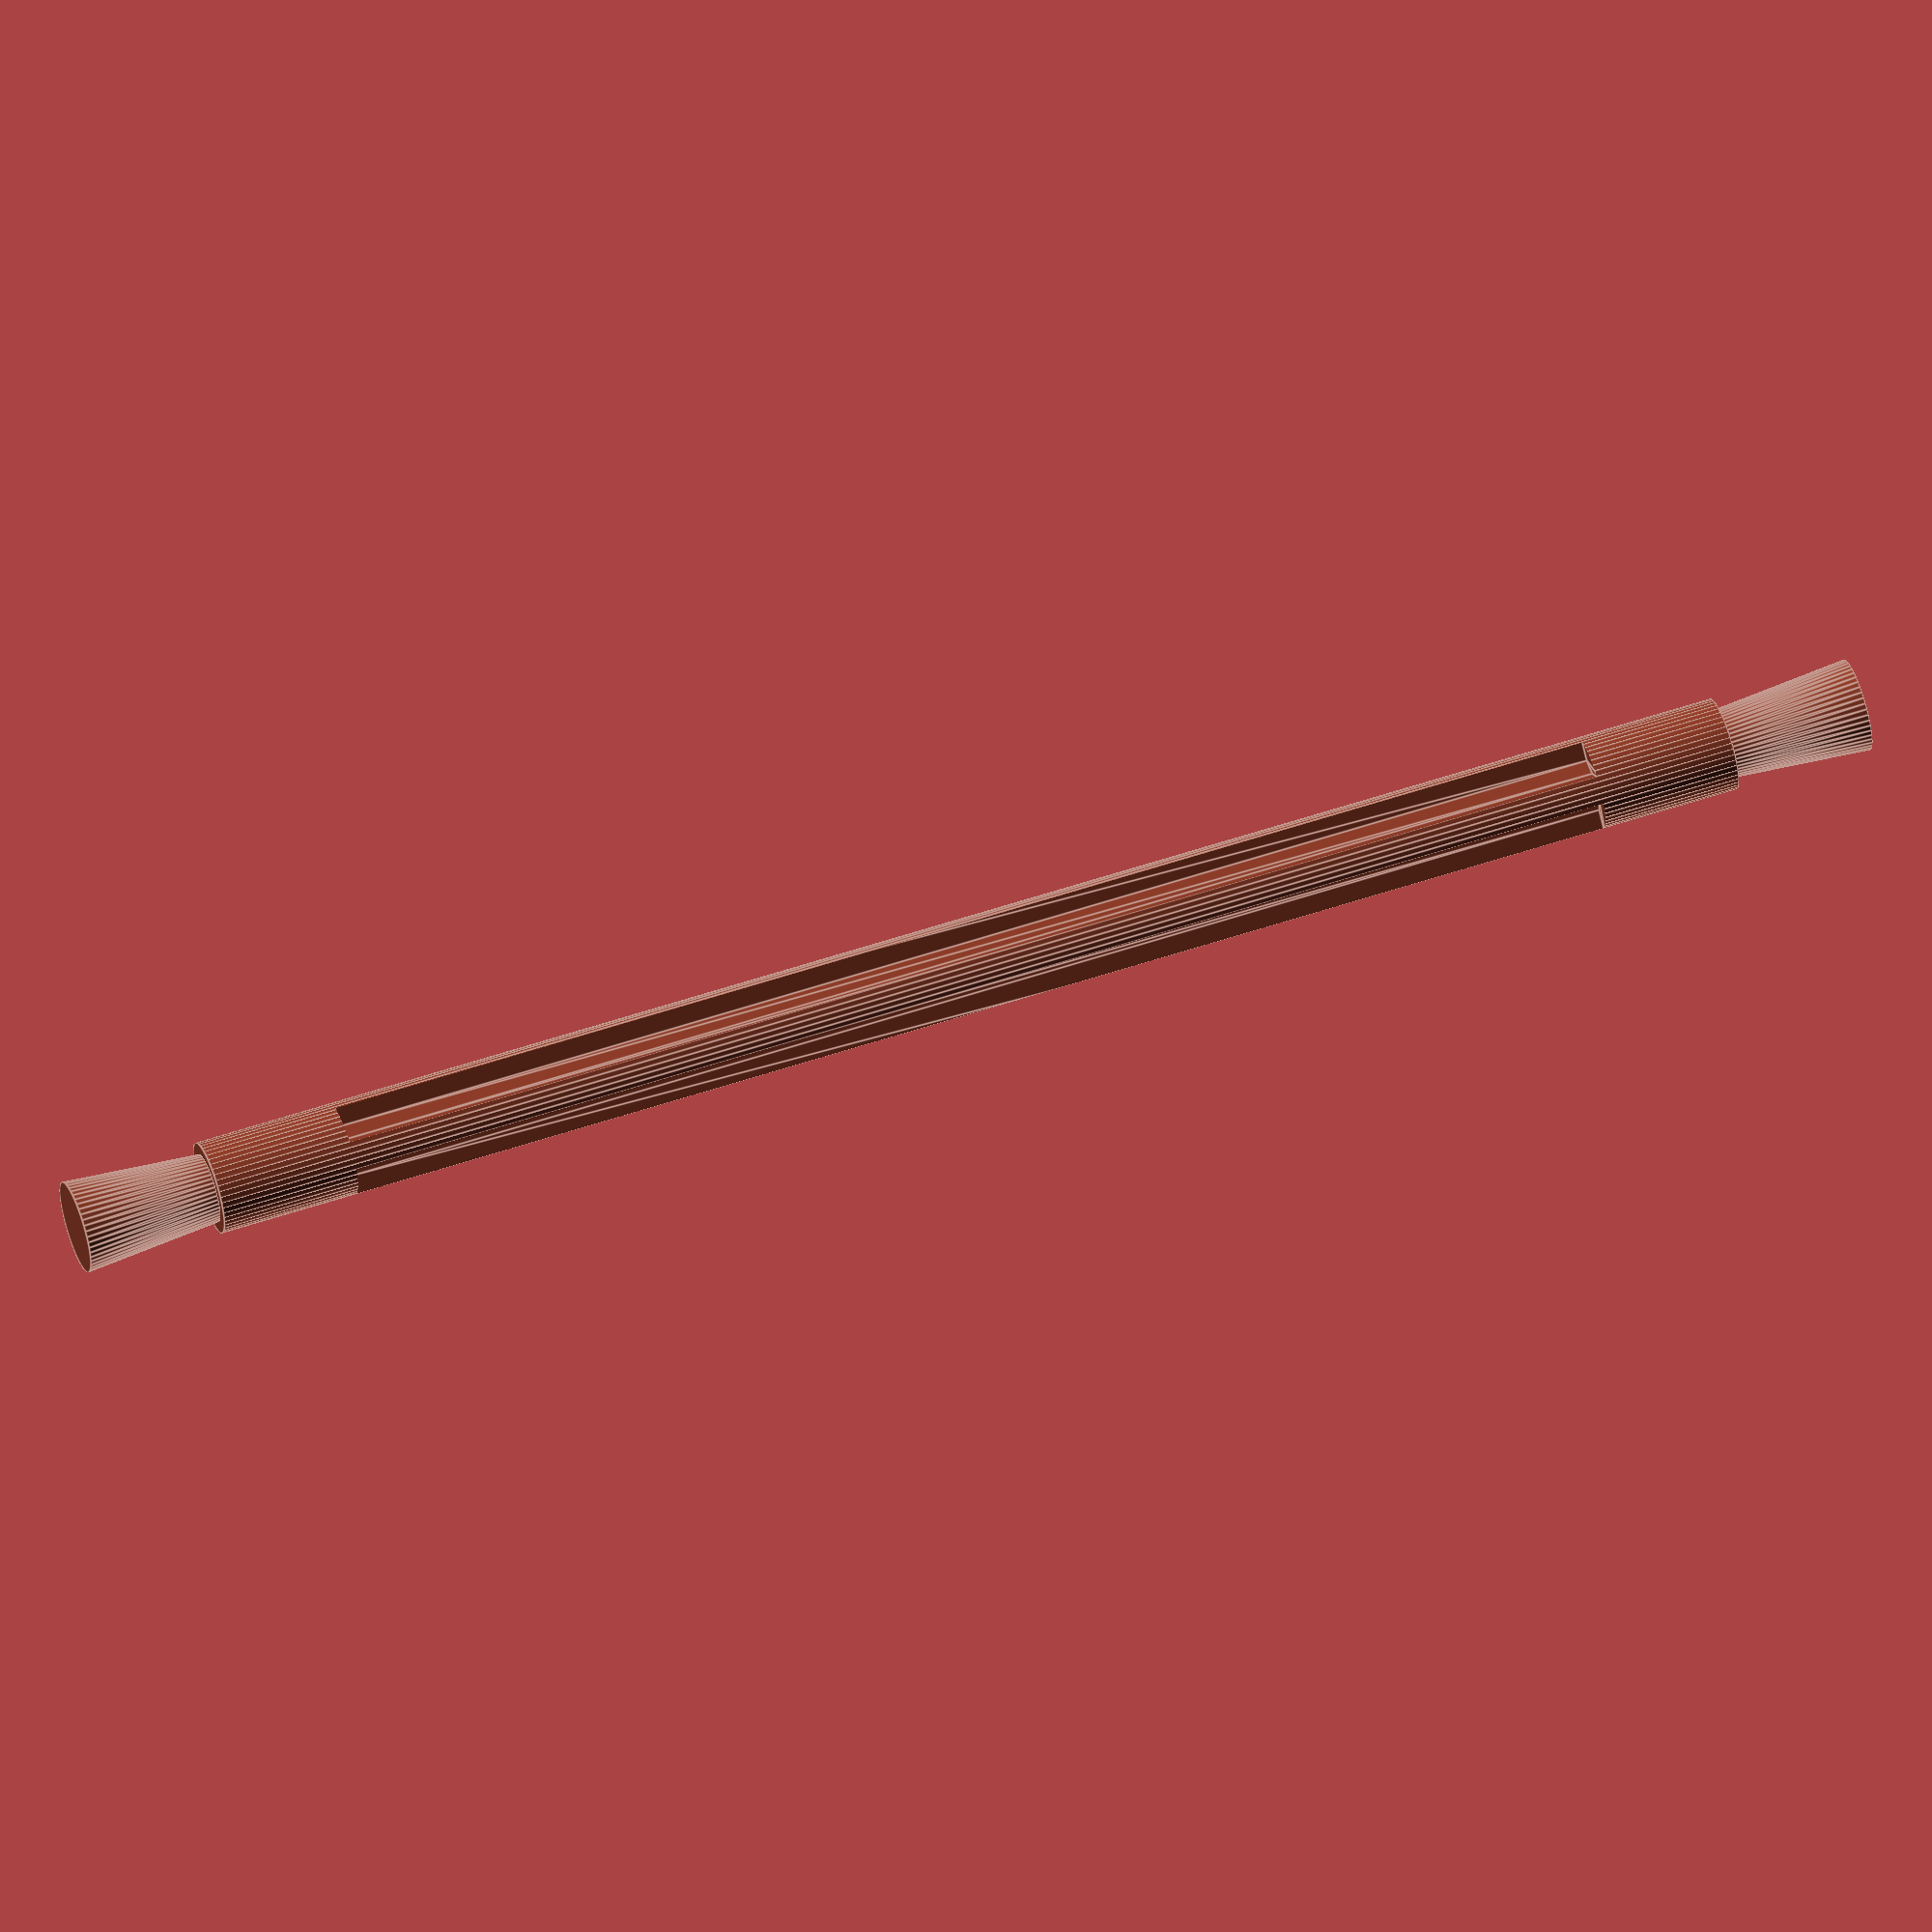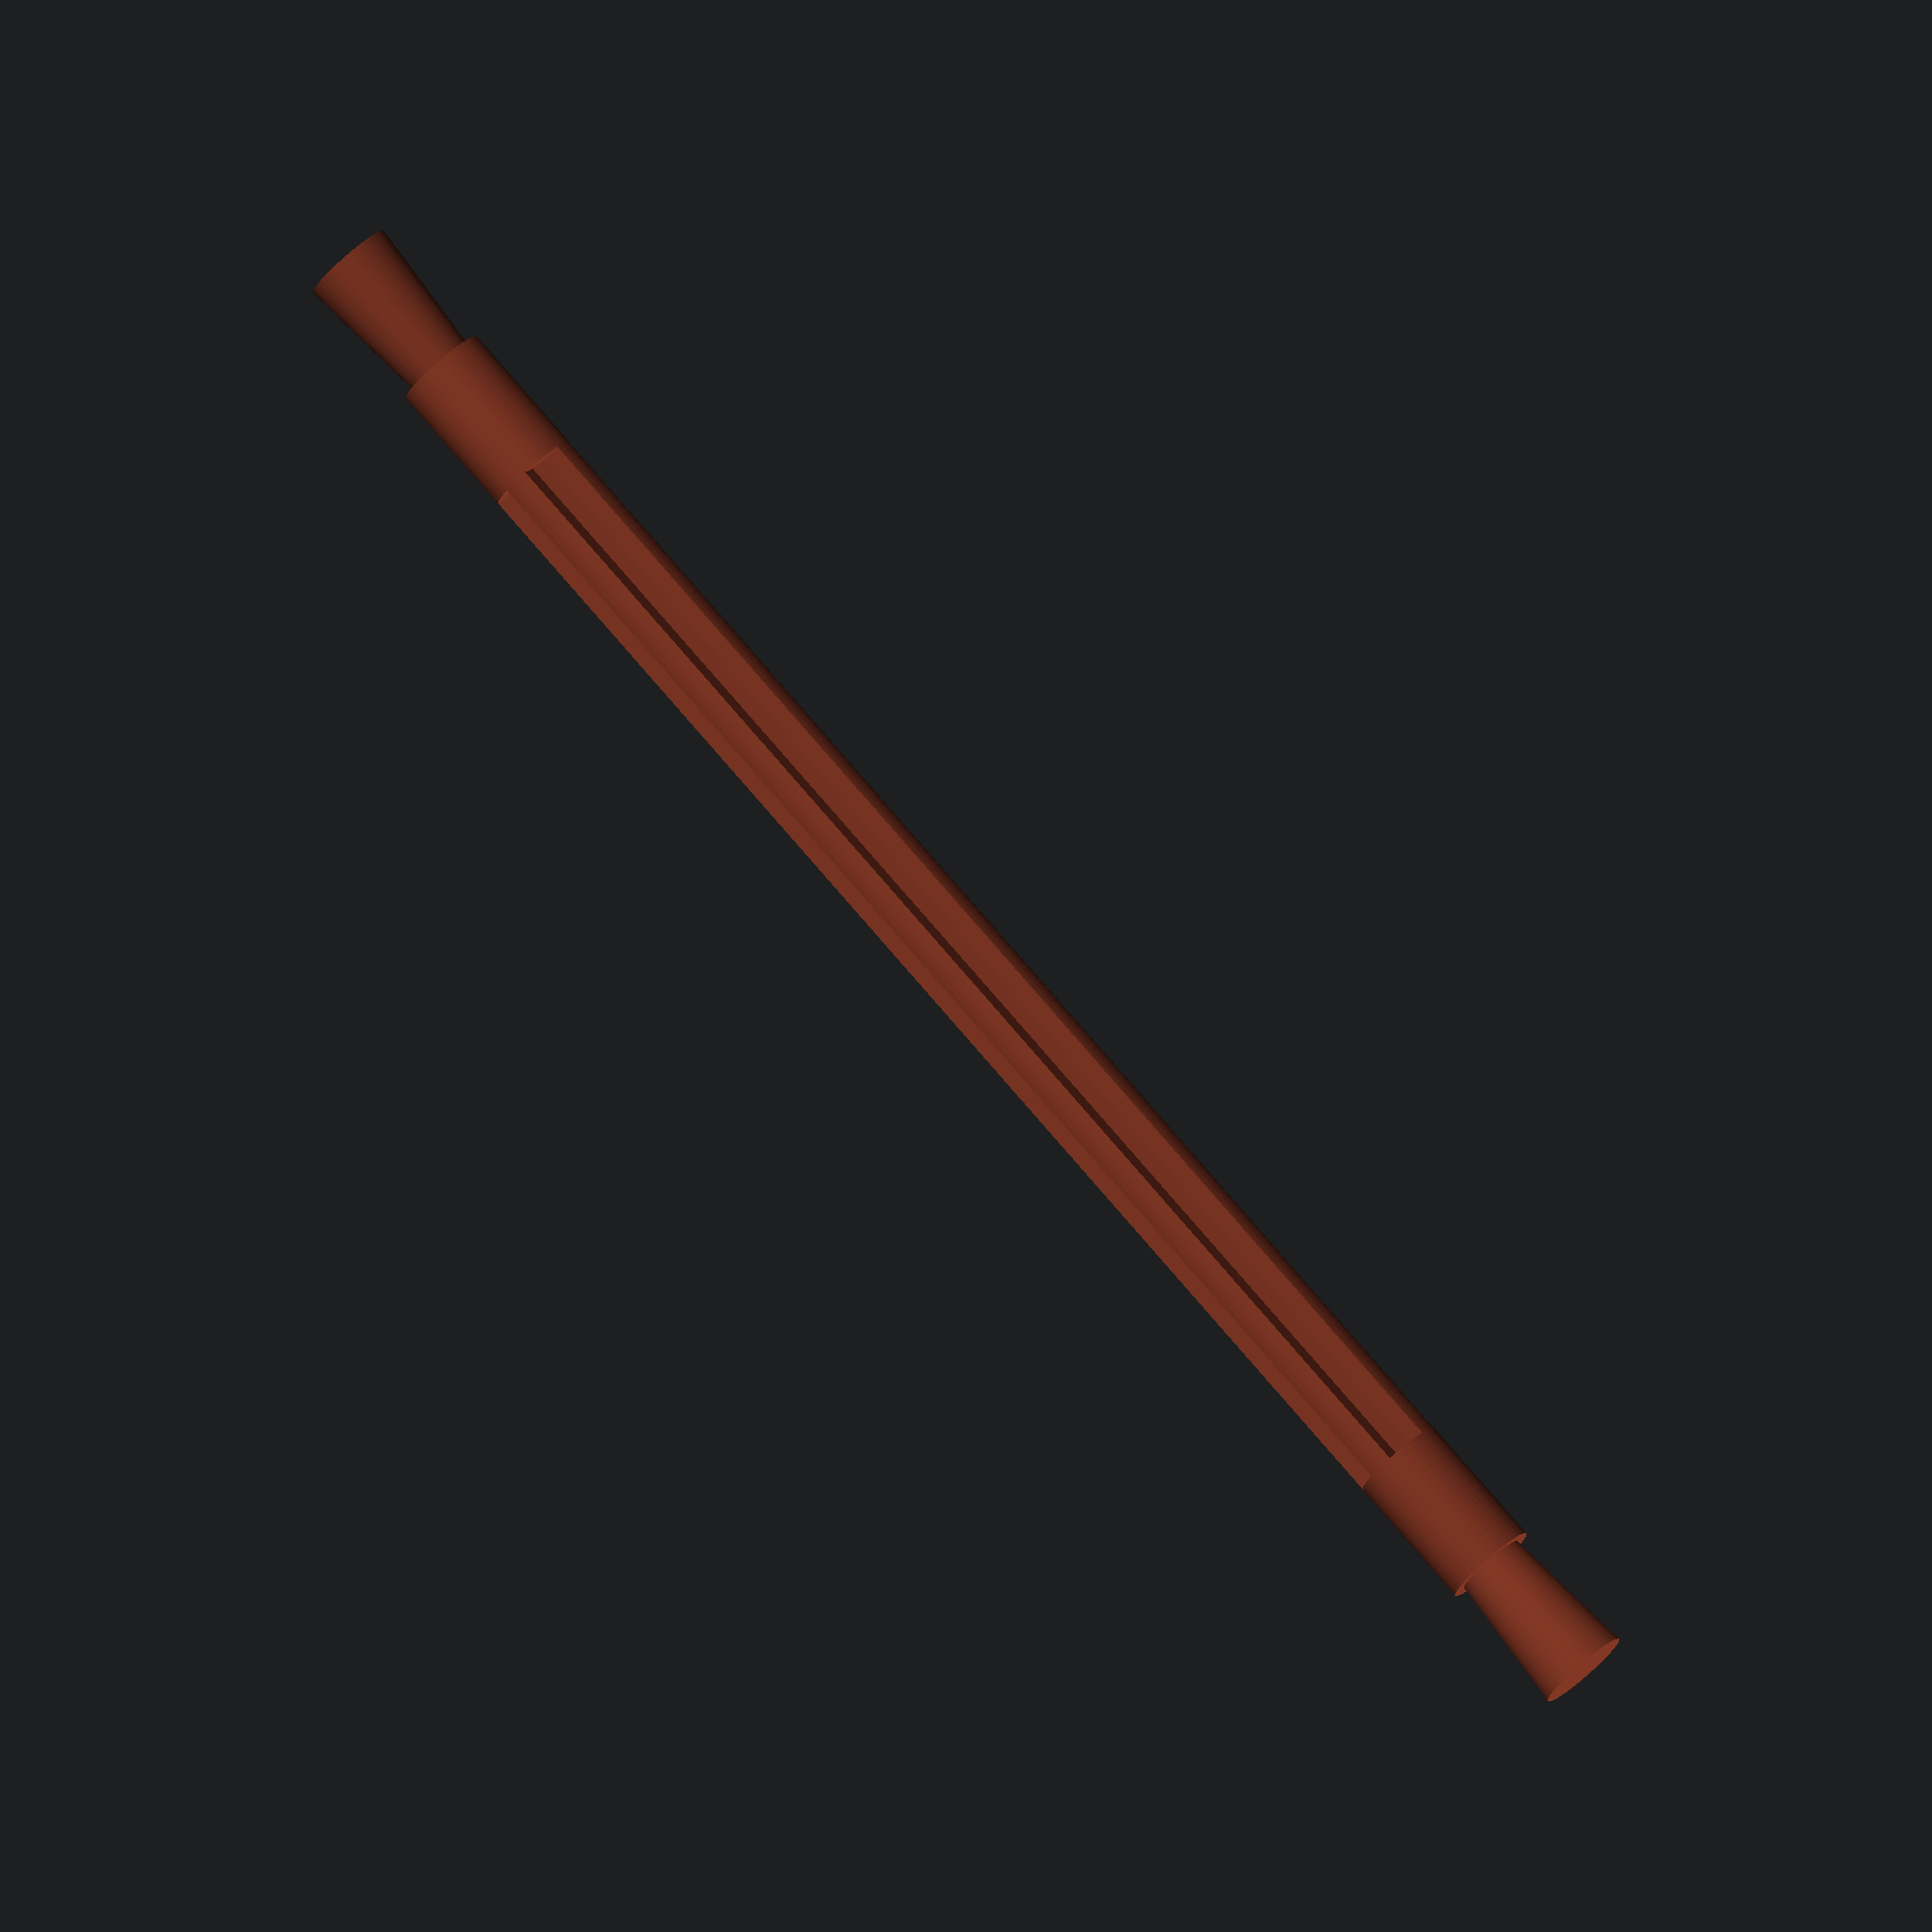
<openscad>
//CUSTOMIZER VARIABLES

//The length of the rod
length = 40;

//The radius of the rod
rod_rad = 1;

//The length of the peg portion
peg_len = 3;

//The length of the rod portion that isn't grooved
non_groove_len = 3;

//Round it?
rounded = 0;//[0, 1]

//The amount of roundness (applied as a sphere's radius applied with minkowski)
roundness = 0.5;

//The number of grooves
grooves = 4;

//Red
R = 140;//[0:255]
//Green
G = 60;//[0:255]
//Blue
B = 40;//[0:255]
//Alpha
A = 255;//[0:255]

//	This section is creates the build plates for scale
//	for display only, doesn't contribute to final object
build_plate_selector = 0; //[0:Replicator 2,1: Replicator,2:Thingomatic,3:Manual]

//	when Build Plate Selector is set to "manual" this controls the build plate x dimension
build_plate_manual_x = 100; //[100:400]

//	when Build Plate Selector is set to "manual" this controls the build plate y dimension
build_plate_manual_y = 100; //[100:400]

//CUSTOMIZER VARIABLES END

$fn = 50;
rod_color = [R/255.0, G/255.0, B/255.0, A/255.0];

//The diameter of the rod
module rod(length, peg_len = 3, non_groove_len = 3, roundness = 0.5, grooves = 6, rod_rad = 1){
	union(){
		cylinder(h = peg_len, r1 = rod_rad, r2 = rod_rad*0.75);
		translate([0,0,peg_len]){
			difference(){
				cylinder(h = length - 2*peg_len, r = rod_rad);
				translate([0,0,non_groove_len]){
					for (i = [0:grooves-1]){
						rotate([0,0,i*360.0/grooves]){
							translate([0.3,0.3*sin(360.0/grooves),0]){
								linear_extrude(length - 2*peg_len - 2*non_groove_len){
									polygon([[rod_rad/4,0],
												[rod_rad,0],
												[cos(360.0/grooves)*rod_rad,sin(360.0/grooves)*rod_rad],
												[cos(360.0/grooves)*rod_rad/4,sin(360.0/grooves)*rod_rad/4]]);
								}
							}
						}
					}
				}
			}
		}
		translate([0,0,length - peg_len]){
			cylinder(h = peg_len, r1 = rod_rad*0.75, r2 = rod_rad);
		}
	}
}

//	This is just a Build Plate for scale
build_plate(build_plate_selector,build_plate_manual_x,build_plate_manual_y);

color(rod_color){
	if (rounded==1){
		minkowski(){
			sphere(roundness);
			rod(length, peg_len, non_groove_len, roundness, grooves, rod_rad);
		}
	} else{
		rod(length, peg_len, non_groove_len, roundness, grooves, rod_rad);
	}
}
</openscad>
<views>
elev=124.1 azim=135.2 roll=289.5 proj=o view=edges
elev=280.2 azim=211.2 roll=139.2 proj=o view=solid
</views>
